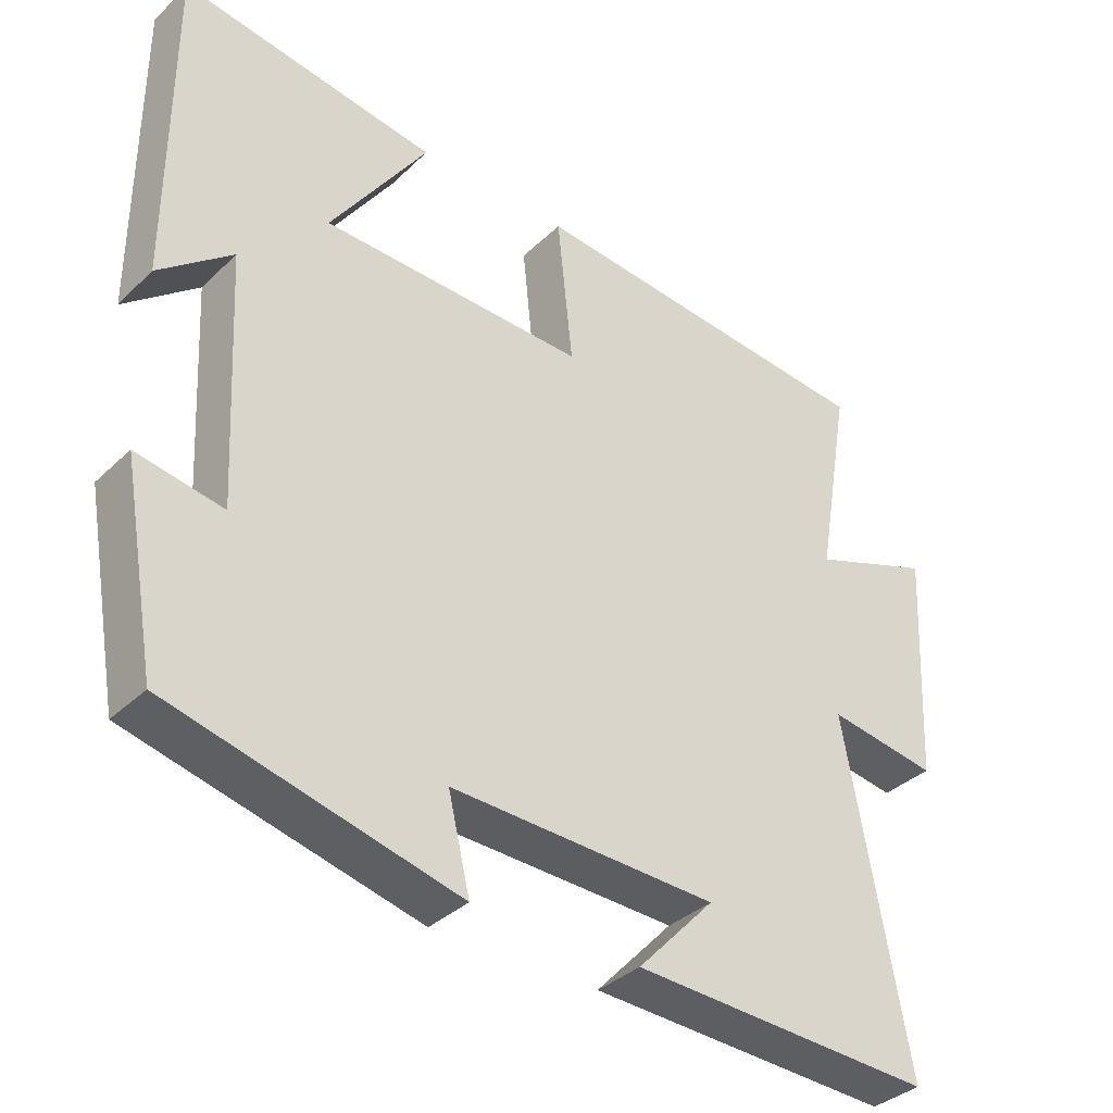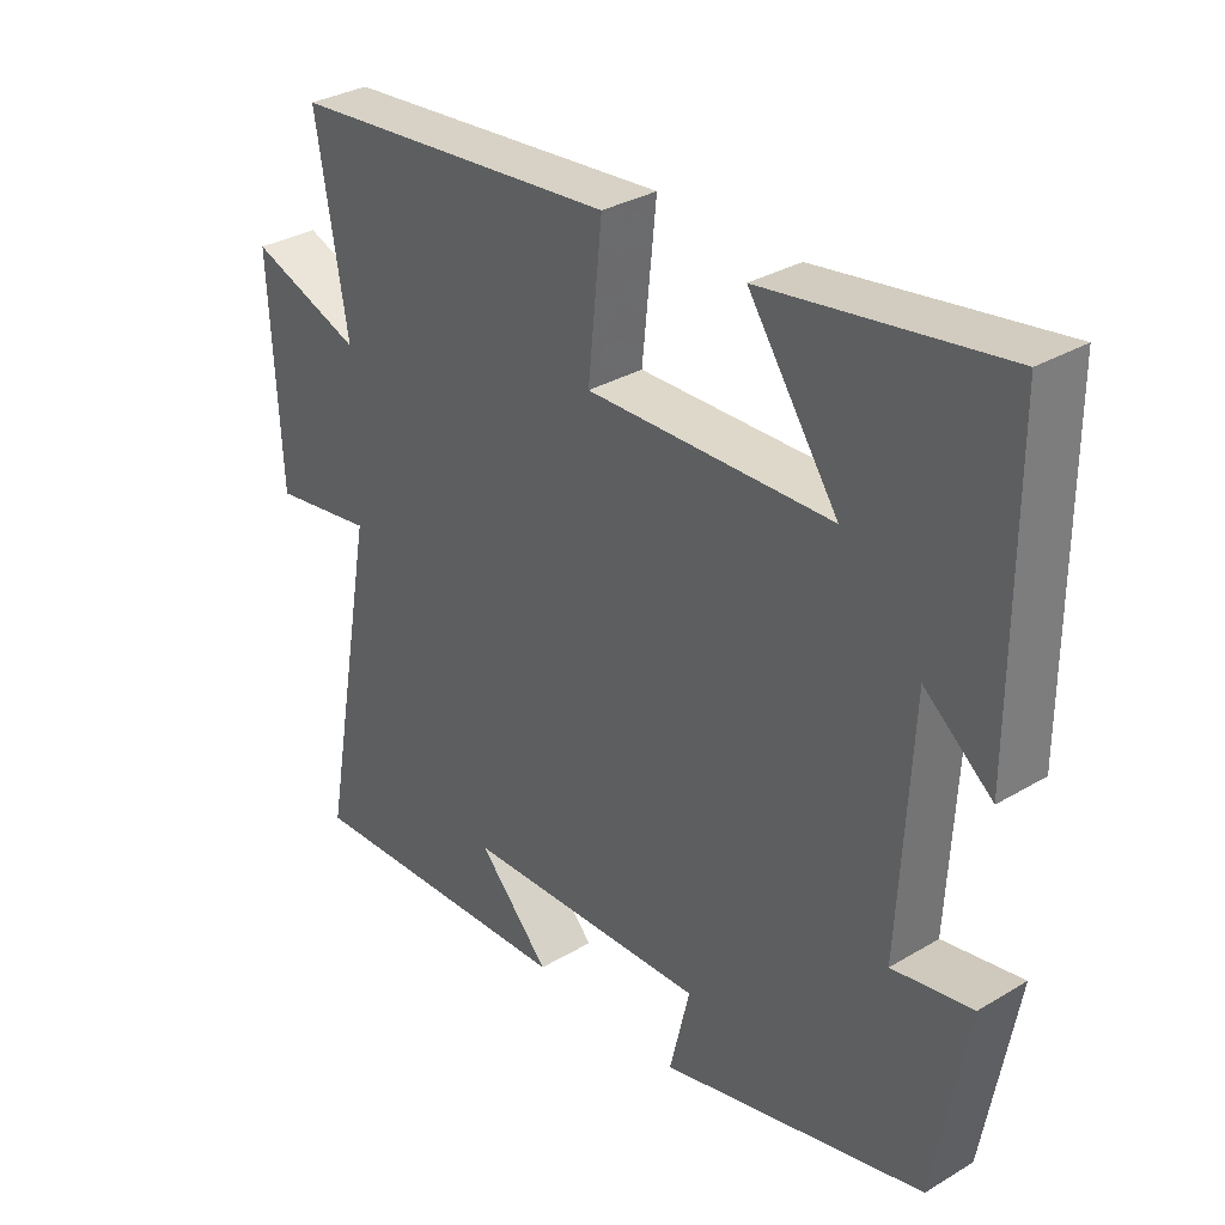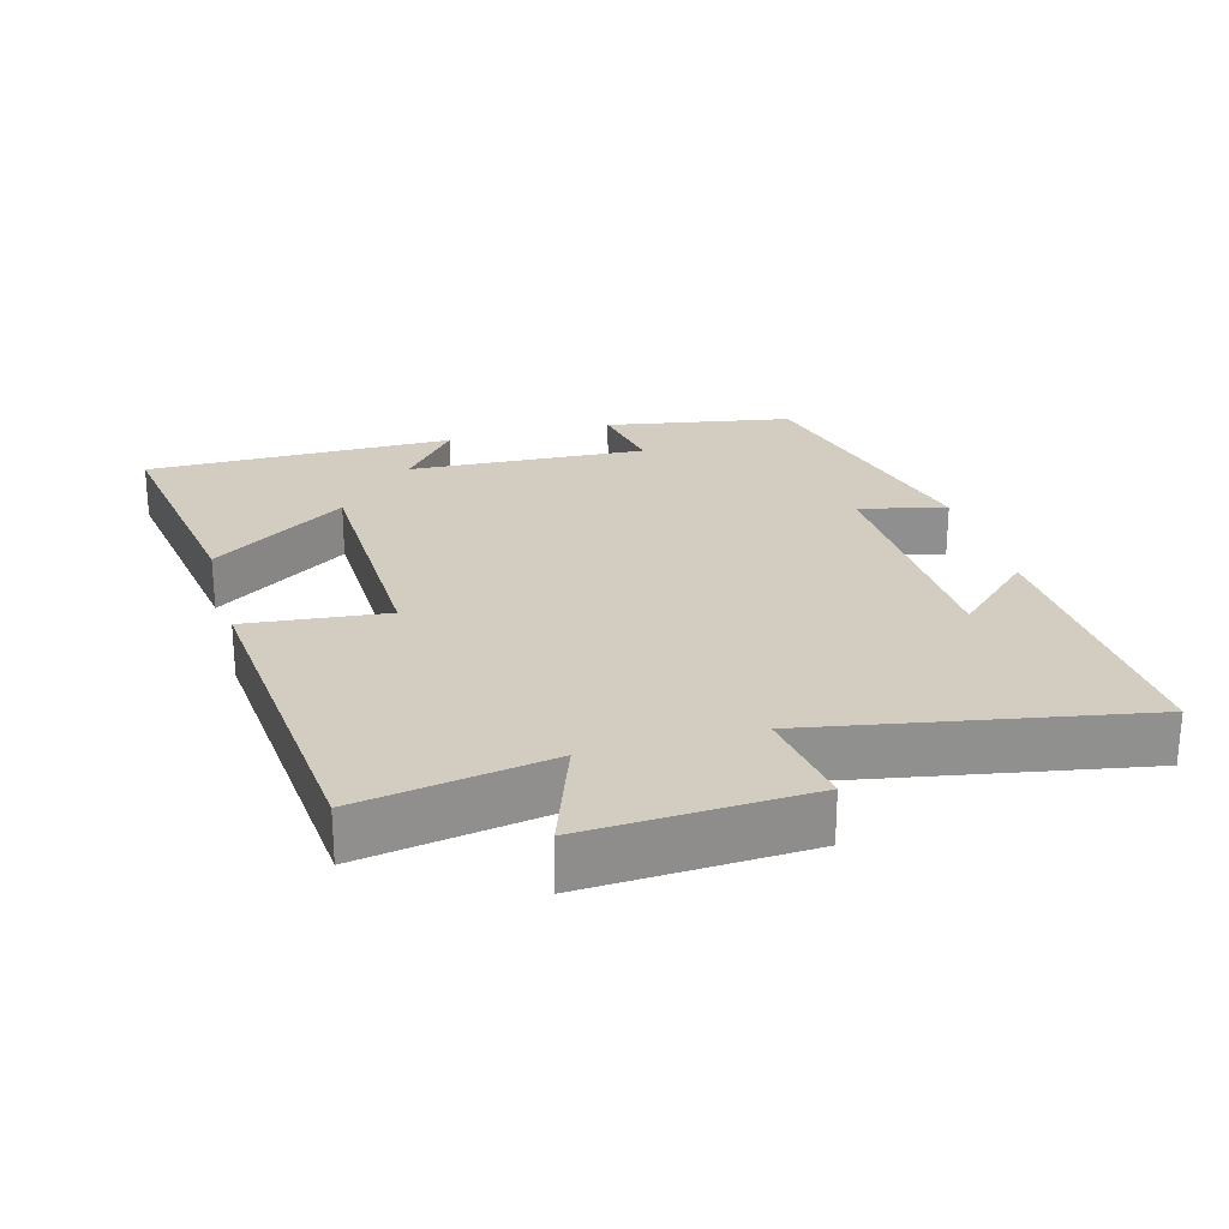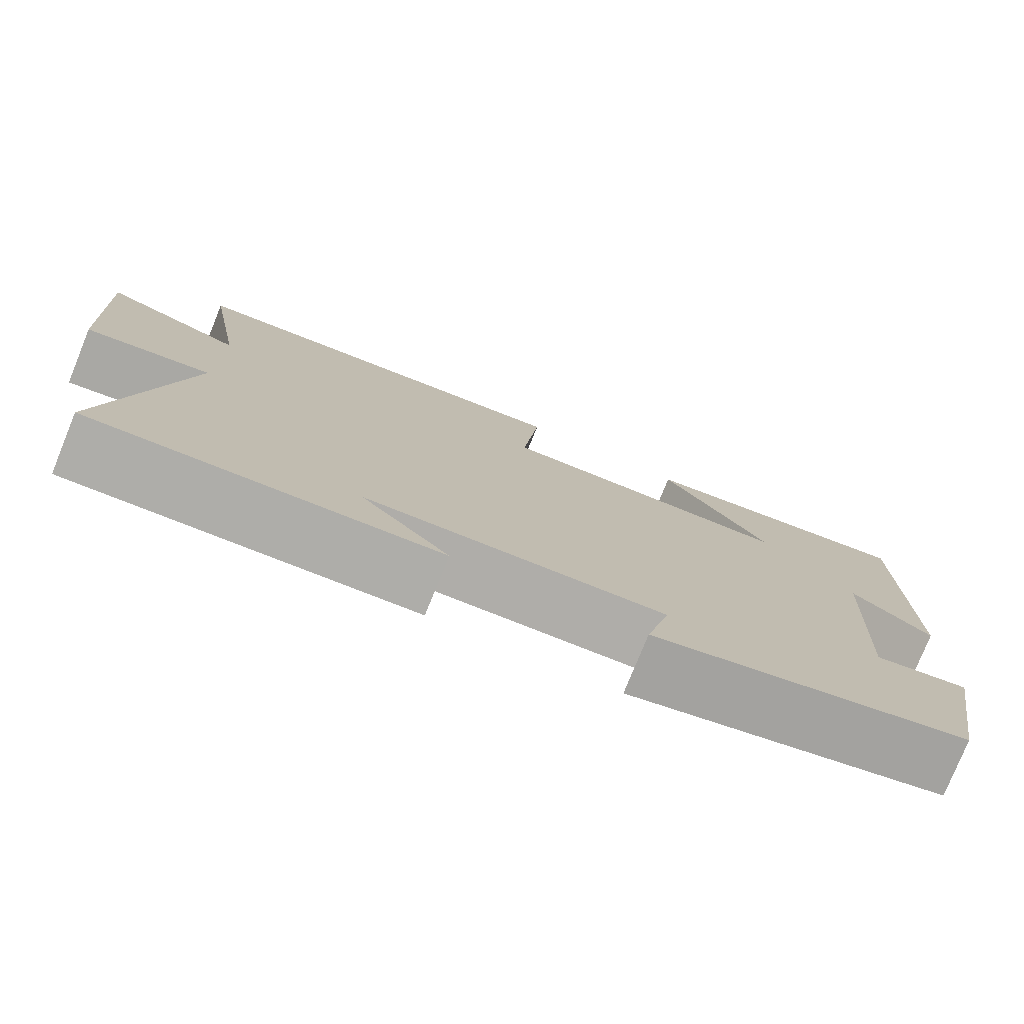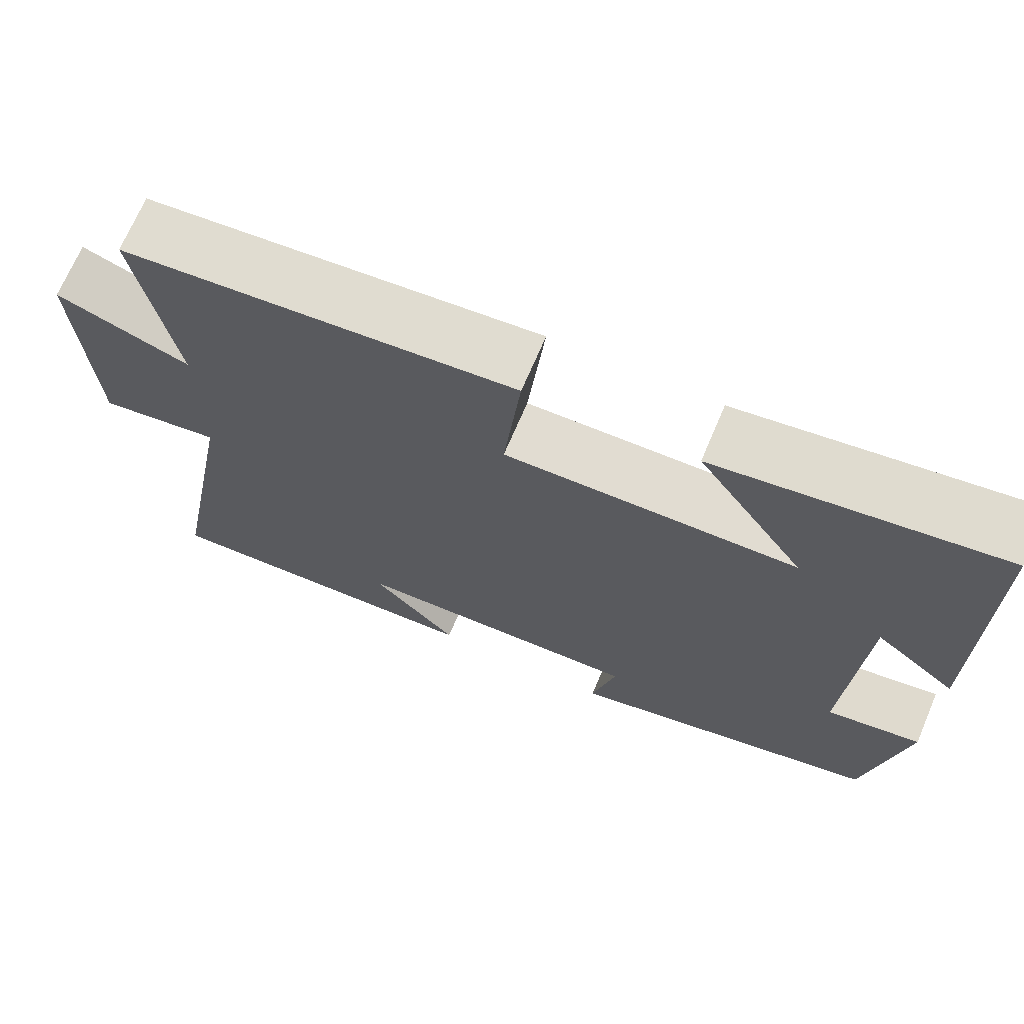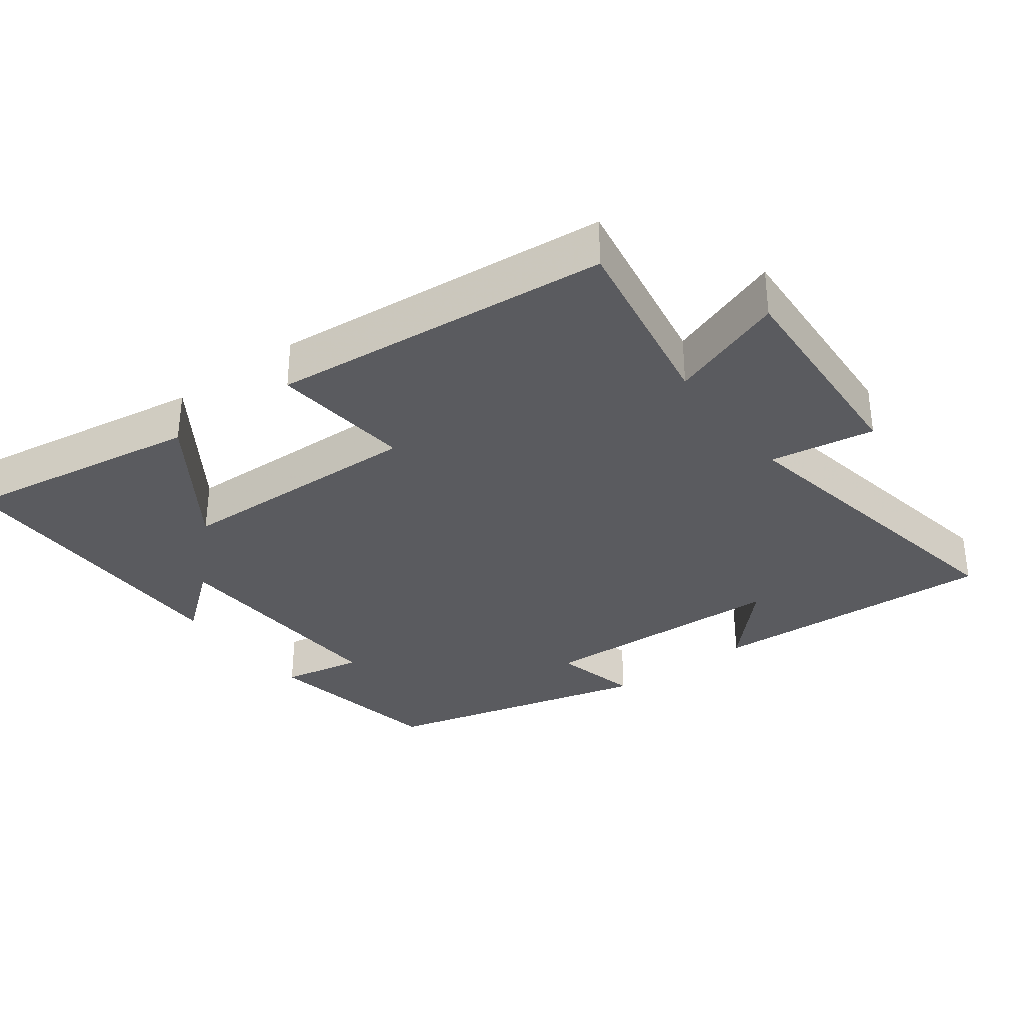
<metadata>
{"format":"obj","ext":"obj","renderer":"f3d","projection":"perspective","resolution":1024,"background":"white","views":[{"elev":-35.8,"azim":-39.1,"up":"+Z"},{"elev":32.2,"azim":-129.8,"up":"+Z"},{"elev":24.8,"azim":74.5,"up":"+Y"},{"elev":-77.8,"azim":157.9,"up":"+Z"},{"elev":69.4,"azim":-157.0,"up":"+Z"},{"elev":-33.0,"azim":36.5,"up":"+Y"}]}
</metadata>
<code>
v -0.452 0.07 -0.403
v -0.5 0.07 -0.134
v -0.382 0.07 -0.155
v -0.4 0.07 0.189
v -0.5 0.07 0.108
v -0.5 0.07 0.553
v -0.15 0.07 0.5
v -0.283 0.07 0.305
v 0.079 0.07 0.297
v 0.058 0.07 0.5
v 0.547 0.07 0.457
v 0.5 0.07 0.183
v 0.667 0.07 0.244
v 0.651 0.07 -0.074
v 0.5 0.07 -0.051
v 0.585 0.07 -0.518
v 0.169 0.07 -0.5
v 0.275 0.07 -0.387
v -0.089 0.07 -0.375
v -0.059 0.07 -0.5
v -0.452 0 -0.403
v -0.5 0 -0.134
v -0.382 0 -0.155
v -0.4 0 0.189
v -0.5 0 0.108
v -0.5 0 0.553
v -0.15 0 0.5
v -0.283 0 0.305
v 0.079 0 0.297
v 0.058 0 0.5
v 0.547 0 0.457
v 0.5 0 0.183
v 0.667 0 0.244
v 0.651 0 -0.074
v 0.5 0 -0.051
v 0.585 0 -0.518
v 0.169 0 -0.5
v 0.275 0 -0.387
v -0.089 0 -0.375
v -0.059 0 -0.5
f 1 2 3
f 20 1 3
f 19 20 3
f 18 19 3 4
f 16 17 18
f 15 16 18 4
f 12 13 14 15
f 12 15 4
f 9 10 11 12
f 8 9 12 4
f 6 7 8
f 5 6 8
f 4 5 8
f 23 22 21
f 23 21 40
f 23 40 39
f 24 23 39 38
f 38 37 36
f 24 38 36 35
f 35 34 33 32
f 24 35 32
f 32 31 30 29
f 24 32 29 28
f 28 27 26
f 28 26 25
f 28 25 24
f 1 21 22 2
f 2 22 23 3
f 3 23 24 4
f 4 24 25 5
f 5 25 26 6
f 6 26 27 7
f 7 27 28 8
f 8 28 29 9
f 9 29 30 10
f 10 30 31 11
f 11 31 32 12
f 12 32 33 13
f 13 33 34 14
f 14 34 35 15
f 15 35 36 16
f 16 36 37 17
f 17 37 38 18
f 18 38 39 19
f 19 39 40 20
f 20 40 21 1

</code>
